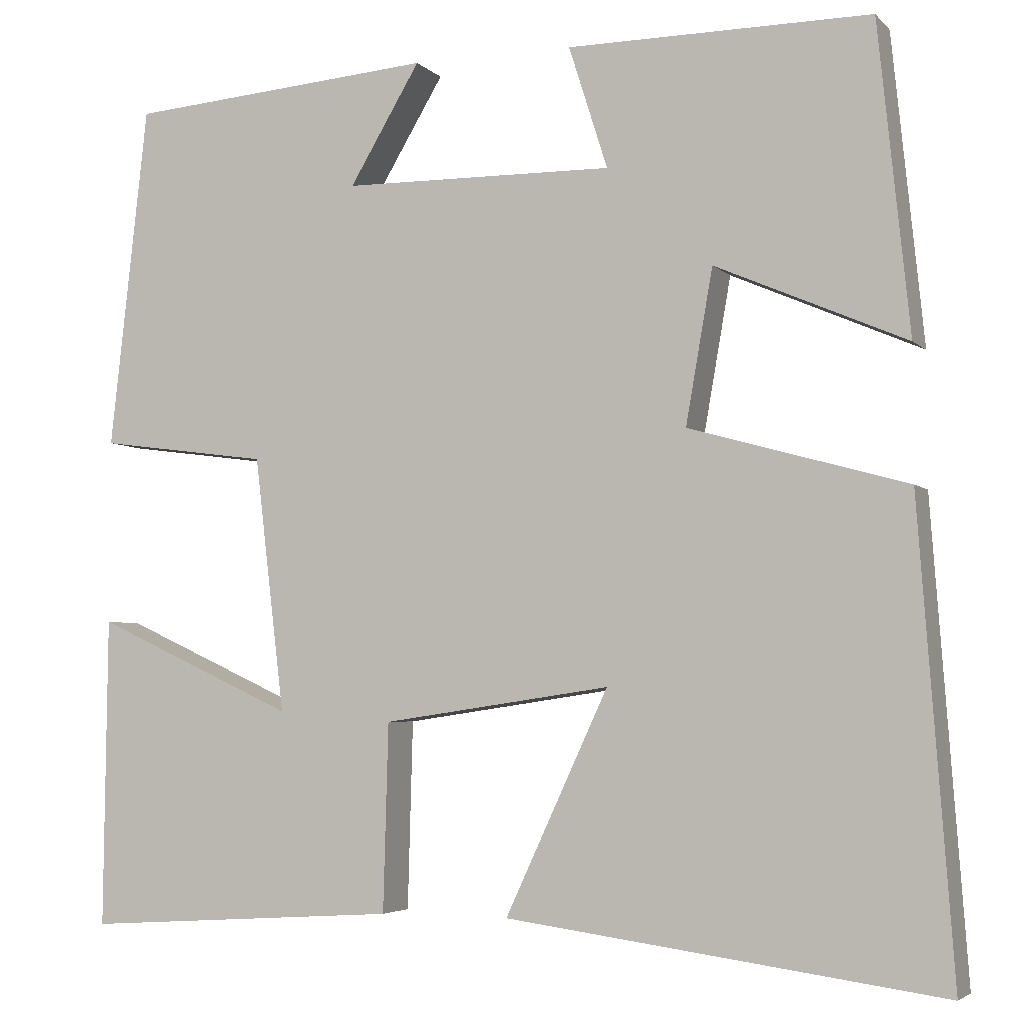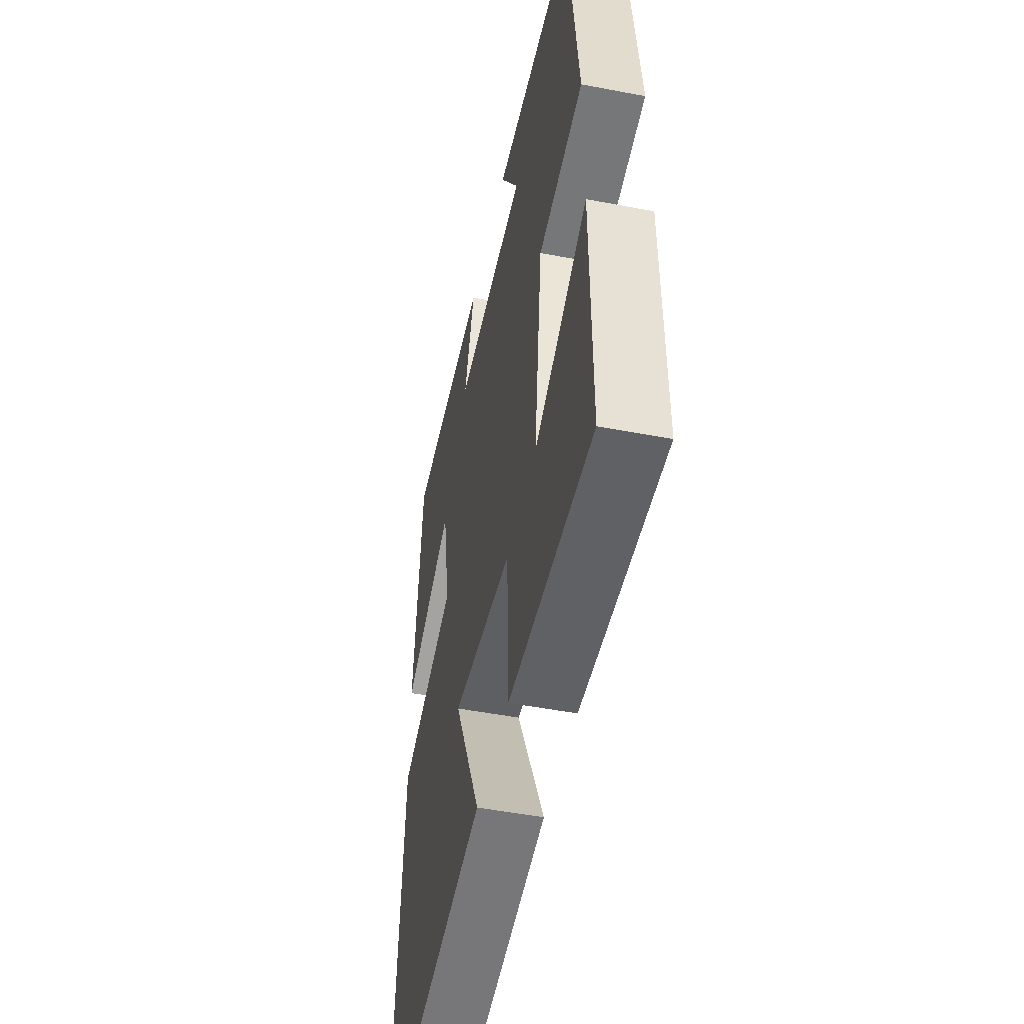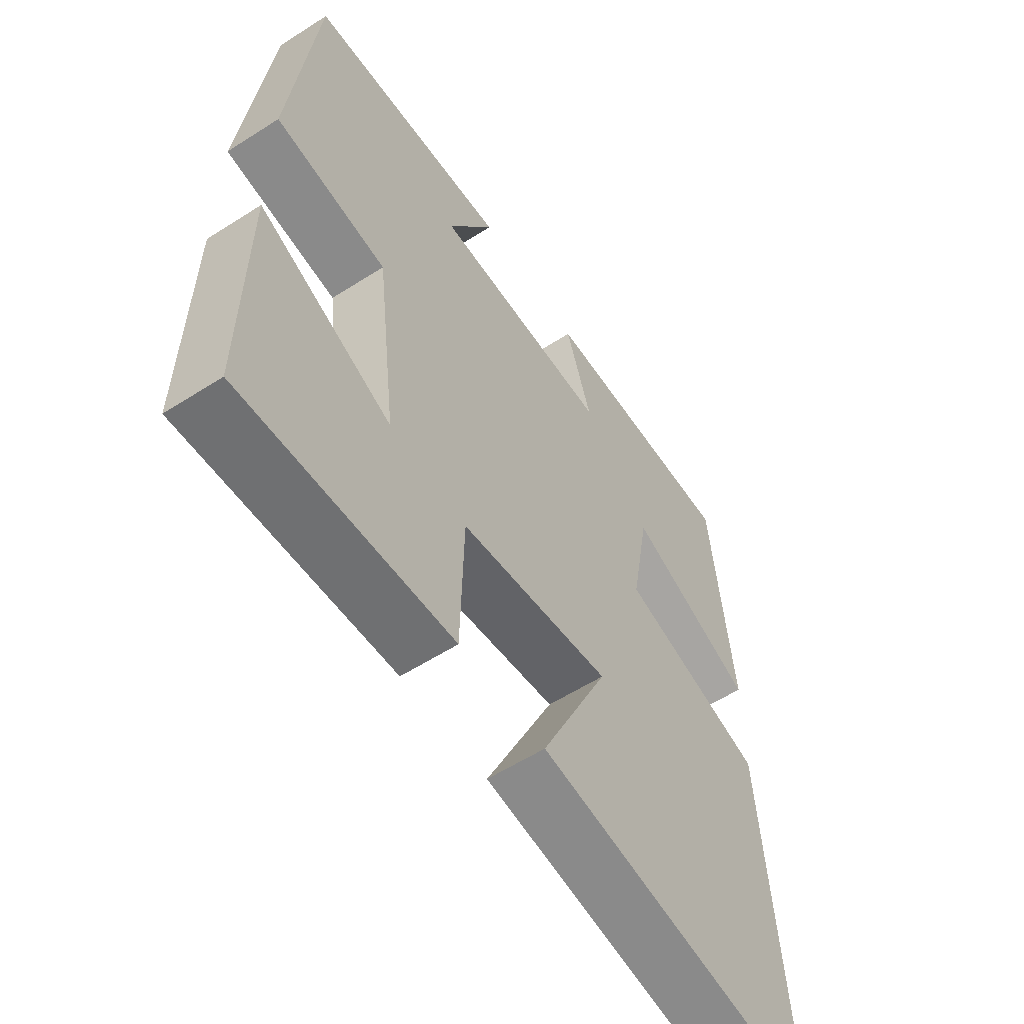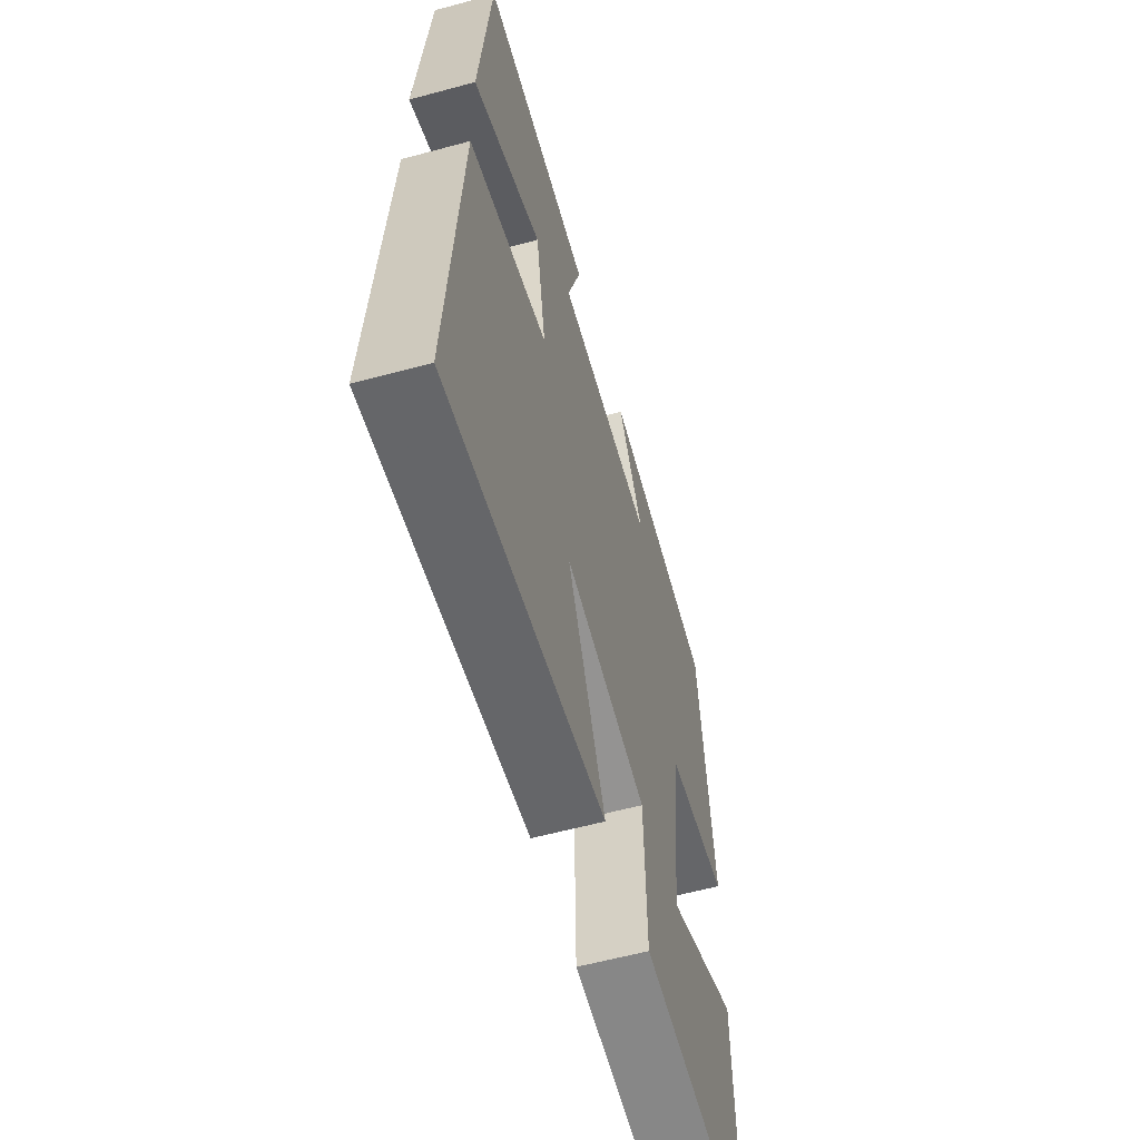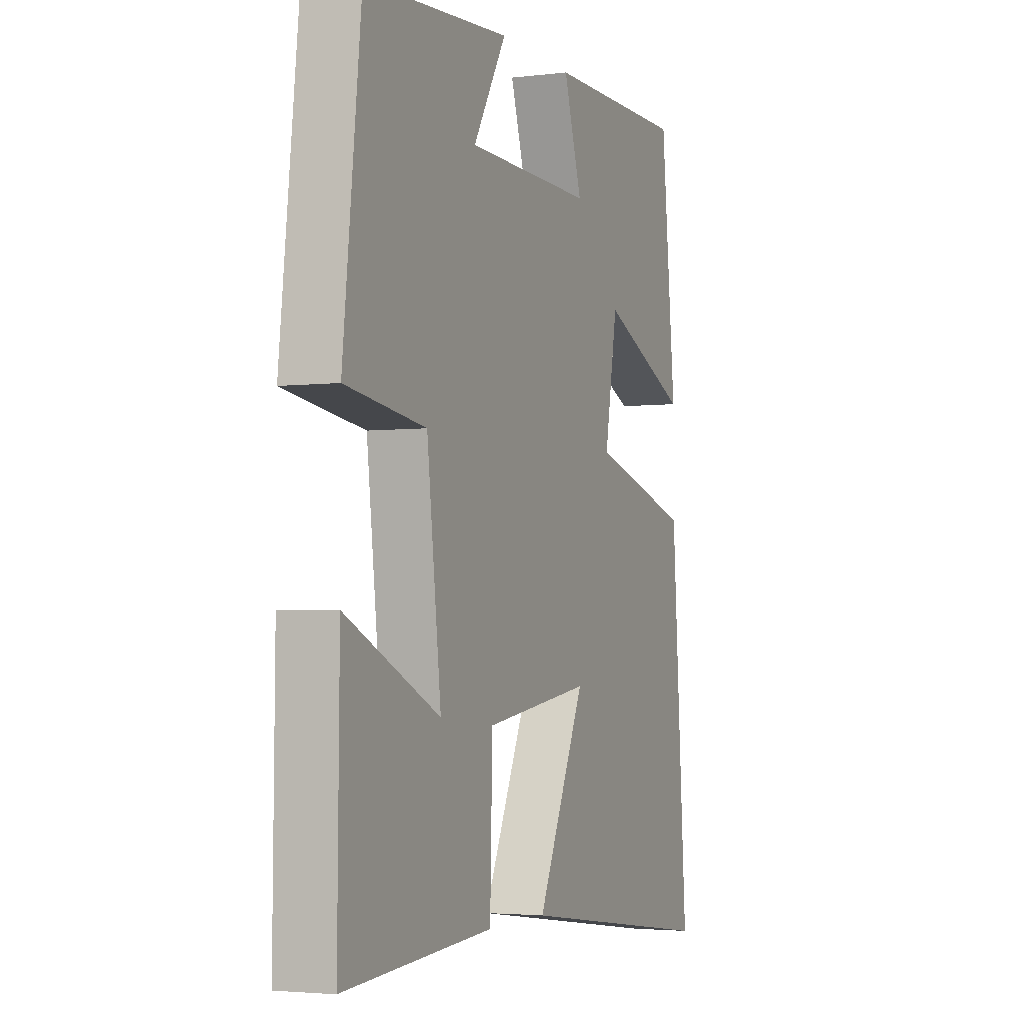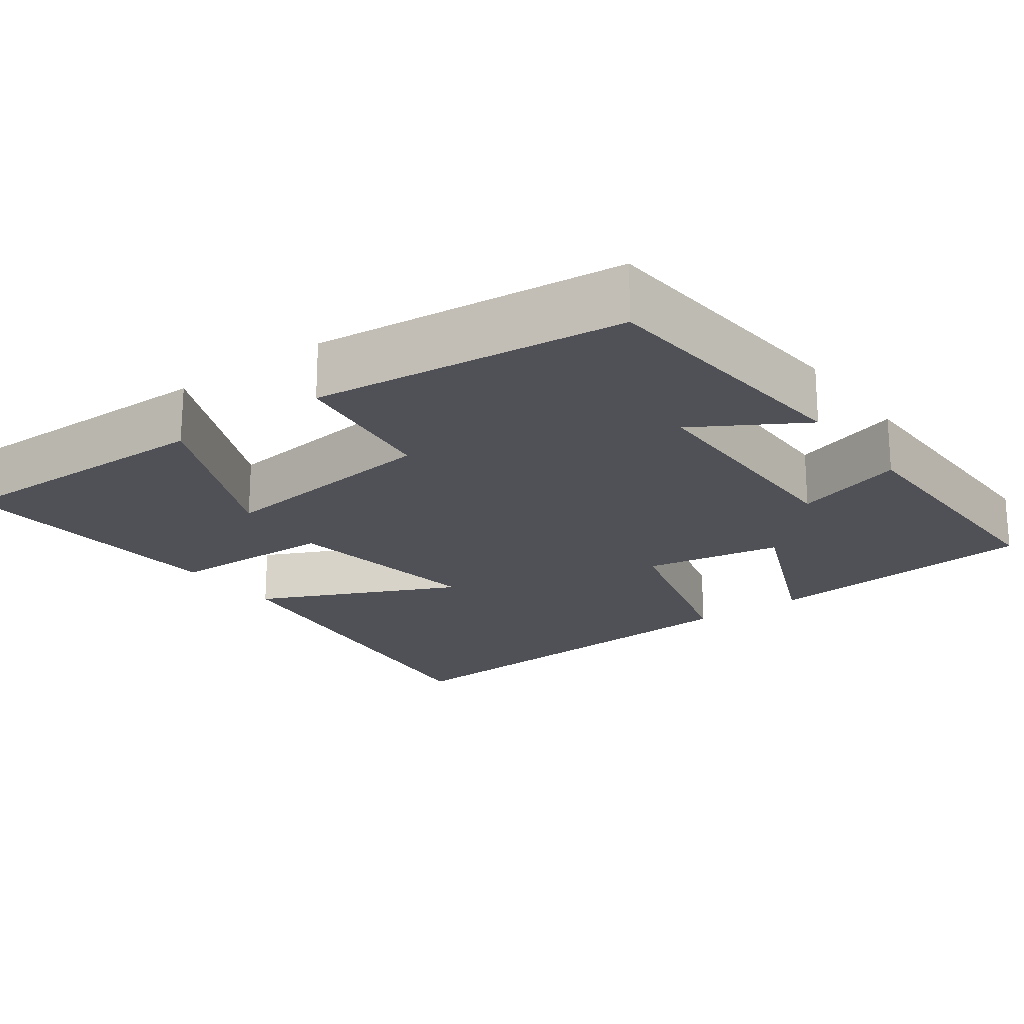
<metadata>
{"format":"obj","ext":"obj","renderer":"f3d","projection":"perspective","resolution":1024,"background":"white","views":[{"elev":-4.3,"azim":21.7,"up":"+Z"},{"elev":-49.5,"azim":-102.0,"up":"+Z"},{"elev":-57.7,"azim":-56.4,"up":"+Z"},{"elev":-59.0,"azim":105.6,"up":"+Z"},{"elev":-3.3,"azim":-67.5,"up":"+Z"},{"elev":-20.4,"azim":-53.7,"up":"+Y"}]}
</metadata>
<code>
v -0.504 0.07 -0.524
v -0.5 0.07 -0.157
v -0.262 0.07 -0.266
v -0.298 0.07 0.036
v -0.5 0.07 0.063
v -0.455 0.07 0.471
v -0.089 0.07 0.5
v -0.173 0.07 0.359
v 0.149 0.07 0.355
v 0.103 0.07 0.5
v 0.463 0.07 0.502
v 0.5 0.07 0.136
v 0.274 0.07 0.234
v 0.242 0.07 0.052
v 0.5 0.07 -0.02
v 0.54 0.07 -0.57
v 0.025 0.07 -0.5
v 0.147 0.07 -0.238
v -0.123 0.07 -0.278
v -0.129 0.07 -0.5
v -0.504 0 -0.524
v -0.5 0 -0.157
v -0.262 0 -0.266
v -0.298 0 0.036
v -0.5 0 0.063
v -0.455 0 0.471
v -0.089 0 0.5
v -0.173 0 0.359
v 0.149 0 0.355
v 0.103 0 0.5
v 0.463 0 0.502
v 0.5 0 0.136
v 0.274 0 0.234
v 0.242 0 0.052
v 0.5 0 -0.02
v 0.54 0 -0.57
v 0.025 0 -0.5
v 0.147 0 -0.238
v -0.123 0 -0.278
v -0.129 0 -0.5
f 19 20 1
f 15 16 17 18
f 14 15 18 19
f 13 14 19 1
f 11 12 13
f 10 11 13
f 9 10 13
f 8 9 13
f 5 6 7 8
f 4 5 8 13
f 3 4 13
f 1 2 3
f 1 3 13
f 21 40 39
f 38 37 36 35
f 39 38 35 34
f 21 39 34 33
f 33 32 31
f 33 31 30
f 33 30 29
f 33 29 28
f 28 27 26 25
f 33 28 25 24
f 33 24 23
f 23 22 21
f 33 23 21
f 1 21 22 2
f 2 22 23 3
f 3 23 24 4
f 4 24 25 5
f 5 25 26 6
f 6 26 27 7
f 7 27 28 8
f 8 28 29 9
f 9 29 30 10
f 10 30 31 11
f 11 31 32 12
f 12 32 33 13
f 13 33 34 14
f 14 34 35 15
f 15 35 36 16
f 16 36 37 17
f 17 37 38 18
f 18 38 39 19
f 19 39 40 20
f 20 40 21 1

</code>
